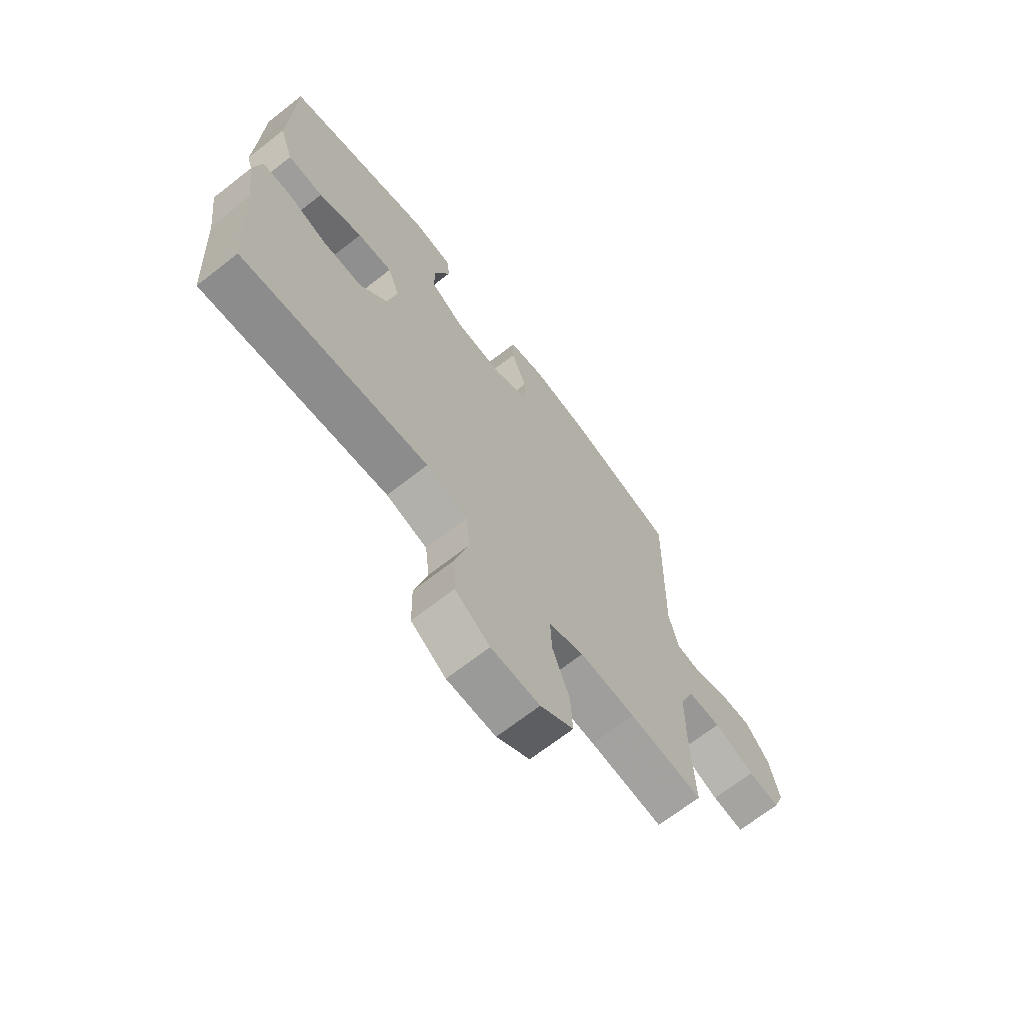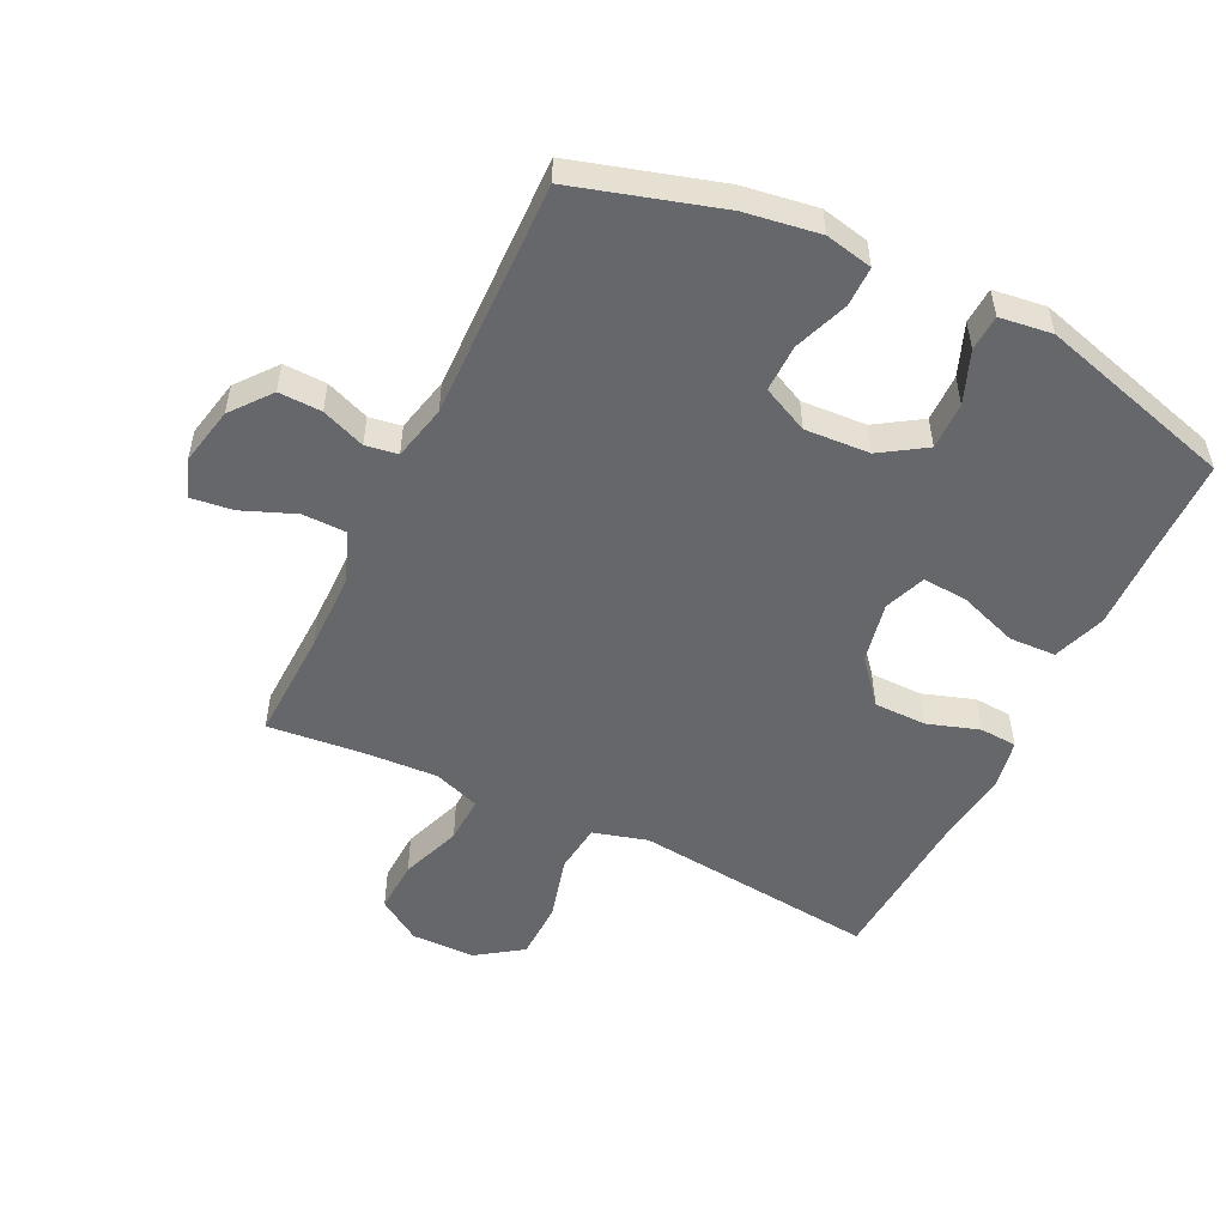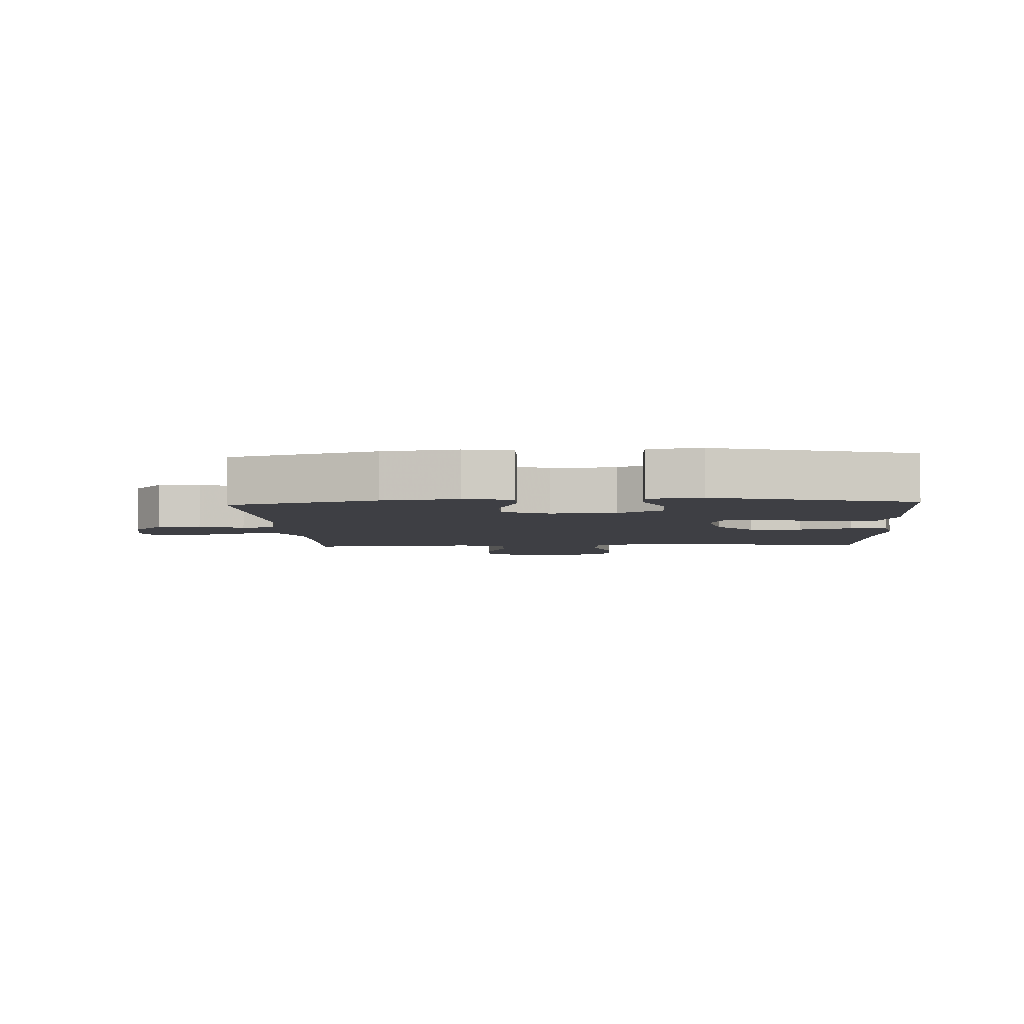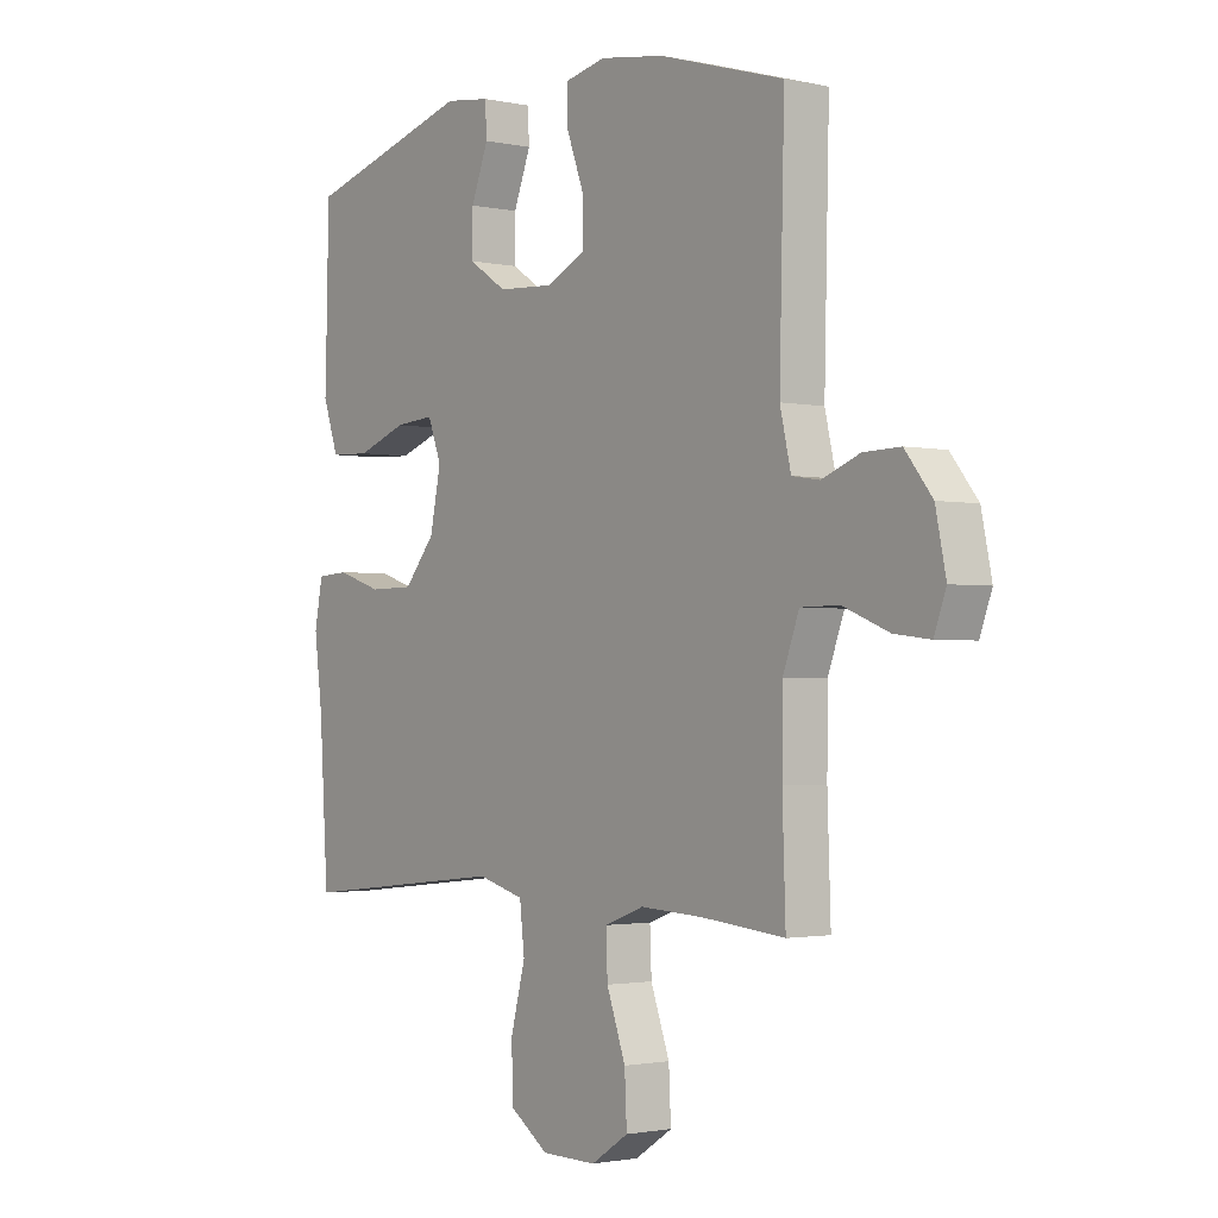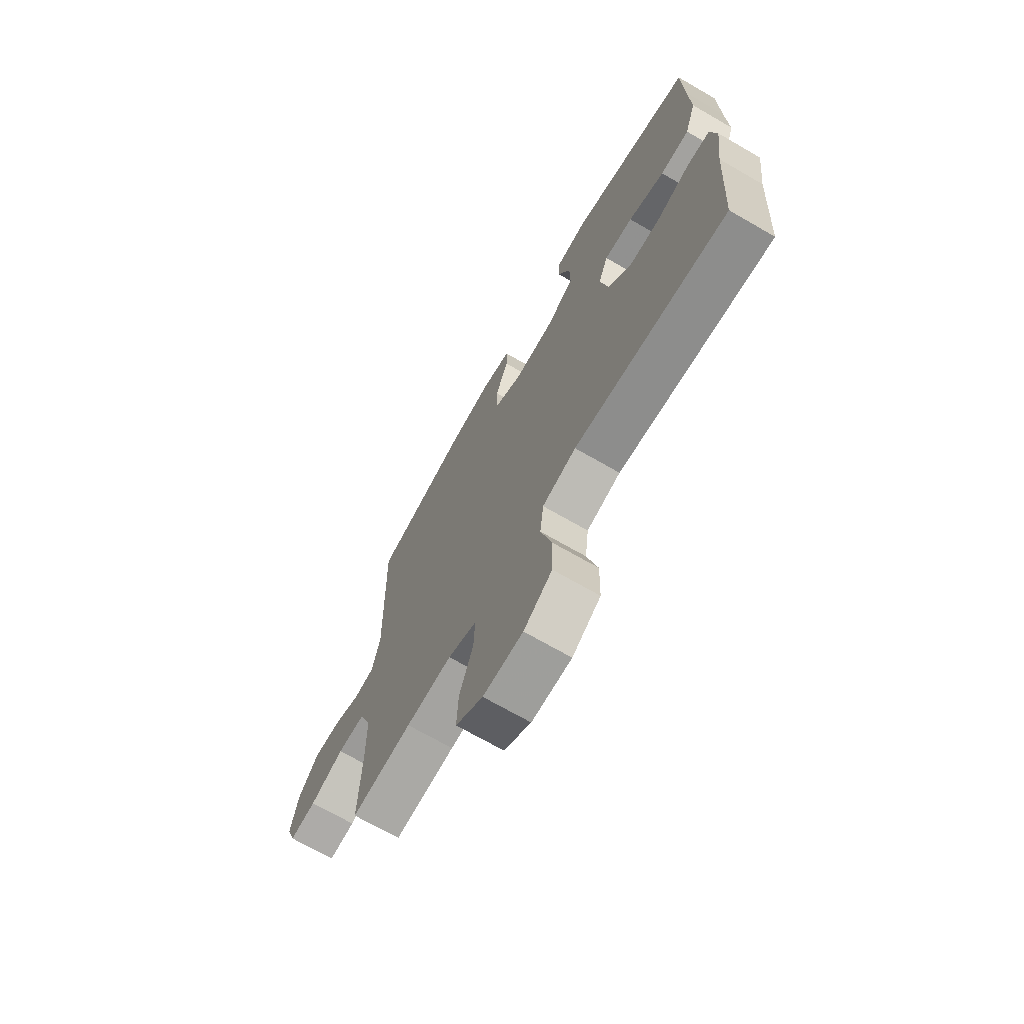
<metadata>
{"format":"obj","ext":"obj","renderer":"f3d","projection":"perspective","resolution":1024,"background":"white","views":[{"elev":-68.8,"azim":128.0,"up":"+Z"},{"elev":-52.1,"azim":-25.9,"up":"+Y"},{"elev":-4.4,"azim":3.2,"up":"+Y"},{"elev":-1.8,"azim":-127.5,"up":"+Z"},{"elev":-70.2,"azim":60.0,"up":"+Z"}]}
</metadata>
<code>
v -0.5 0.07 -0.5
v -0.494 0.07 -0.324
v -0.495 0.07 -0.199
v -0.525 0.07 -0.118
v -0.595 0.07 -0.117
v -0.68 0.07 -0.151
v -0.746 0.07 -0.159
v -0.768 0.07 -0.099
v -0.749 0.07 -0.007
v -0.699 0.07 0.056
v -0.631 0.07 0.054
v -0.562 0.07 0.027
v -0.511 0.07 0.035
v -0.491 0.07 0.122
v -0.5 0.07 0.5
v -0.27 0.07 0.568
v -0.152 0.07 0.586
v -0.077 0.07 0.57
v -0.077 0.07 0.507
v -0.109 0.07 0.421
v -0.11 0.07 0.346
v -0.037 0.07 0.311
v 0.066 0.07 0.317
v 0.137 0.07 0.363
v 0.136 0.07 0.438
v 0.104 0.07 0.52
v 0.107 0.07 0.577
v 0.19 0.07 0.588
v 0.5 0.07 0.5
v 0.503 0.07 0.339
v 0.507 0.07 0.21
v 0.478 0.07 0.126
v 0.404 0.07 0.123
v 0.312 0.07 0.156
v 0.239 0.07 0.162
v 0.214 0.07 0.096
v 0.234 0.07 -0.001
v 0.291 0.07 -0.069
v 0.374 0.07 -0.07
v 0.457 0.07 -0.043
v 0.516 0.07 -0.047
v 0.531 0.07 -0.125
v 0.516 0.07 -0.244
v 0.5 0.07 -0.5
v 0.242 0.07 -0.472
v 0.112 0.07 -0.458
v 0.026 0.07 -0.482
v 0.017 0.07 -0.56
v 0.044 0.07 -0.663
v 0.042 0.07 -0.755
v -0.03 0.07 -0.805
v -0.131 0.07 -0.806
v -0.2 0.07 -0.761
v -0.196 0.07 -0.677
v -0.161 0.07 -0.58
v -0.158 0.07 -0.506
v -0.231 0.07 -0.479
v -0.347 0.07 -0.485
v -0.5 0 -0.5
v -0.494 0 -0.324
v -0.495 0 -0.199
v -0.525 0 -0.118
v -0.595 0 -0.117
v -0.68 0 -0.151
v -0.746 0 -0.159
v -0.768 0 -0.099
v -0.749 0 -0.007
v -0.699 0 0.056
v -0.631 0 0.054
v -0.562 0 0.027
v -0.511 0 0.035
v -0.491 0 0.122
v -0.5 0 0.5
v -0.27 0 0.568
v -0.152 0 0.586
v -0.077 0 0.57
v -0.077 0 0.507
v -0.109 0 0.421
v -0.11 0 0.346
v -0.037 0 0.311
v 0.066 0 0.317
v 0.137 0 0.363
v 0.136 0 0.438
v 0.104 0 0.52
v 0.107 0 0.577
v 0.19 0 0.588
v 0.5 0 0.5
v 0.503 0 0.339
v 0.507 0 0.21
v 0.478 0 0.126
v 0.404 0 0.123
v 0.312 0 0.156
v 0.239 0 0.162
v 0.214 0 0.096
v 0.234 0 -0.001
v 0.291 0 -0.069
v 0.374 0 -0.07
v 0.457 0 -0.043
v 0.516 0 -0.047
v 0.531 0 -0.125
v 0.516 0 -0.244
v 0.5 0 -0.5
v 0.242 0 -0.472
v 0.112 0 -0.458
v 0.026 0 -0.482
v 0.017 0 -0.56
v 0.044 0 -0.663
v 0.042 0 -0.755
v -0.03 0 -0.805
v -0.131 0 -0.806
v -0.2 0 -0.761
v -0.196 0 -0.677
v -0.161 0 -0.58
v -0.158 0 -0.506
v -0.231 0 -0.479
v -0.347 0 -0.485
f 52 53 54 55
f 52 55 56
f 51 52 56
f 48 49 50 51
f 47 48 51 56
f 46 47 56 57
f 43 44 45
f 43 45 46
f 39 40 41 42
f 38 39 42 43
f 31 32 33 34
f 30 31 34 35
f 29 30 35
f 28 29 35
f 25 26 27 28
f 24 25 28 35
f 23 24 35 36
f 17 18 19 20
f 17 20 21
f 14 15 16 17
f 13 14 17 21
f 9 10 11 12
f 9 12 13
f 8 9 13
f 5 6 7 8
f 4 5 8 13
f 3 4 13 21
f 58 1 2
f 38 43 46 57
f 37 38 57 58
f 22 23 36 37
f 21 22 37 58
f 2 3 21 58
f 113 112 111 110
f 114 113 110
f 114 110 109
f 109 108 107 106
f 114 109 106 105
f 115 114 105 104
f 103 102 101
f 104 103 101
f 100 99 98 97
f 101 100 97 96
f 92 91 90 89
f 93 92 89 88
f 93 88 87
f 93 87 86
f 86 85 84 83
f 93 86 83 82
f 94 93 82 81
f 78 77 76 75
f 79 78 75
f 75 74 73 72
f 79 75 72 71
f 70 69 68 67
f 71 70 67
f 71 67 66
f 66 65 64 63
f 71 66 63 62
f 79 71 62 61
f 60 59 116
f 115 104 101 96
f 116 115 96 95
f 95 94 81 80
f 116 95 80 79
f 116 79 61 60
f 1 59 60 2
f 2 60 61 3
f 3 61 62 4
f 4 62 63 5
f 5 63 64 6
f 6 64 65 7
f 7 65 66 8
f 8 66 67 9
f 9 67 68 10
f 10 68 69 11
f 11 69 70 12
f 12 70 71 13
f 13 71 72 14
f 14 72 73 15
f 15 73 74 16
f 16 74 75 17
f 17 75 76 18
f 18 76 77 19
f 19 77 78 20
f 20 78 79 21
f 21 79 80 22
f 22 80 81 23
f 23 81 82 24
f 24 82 83 25
f 25 83 84 26
f 26 84 85 27
f 27 85 86 28
f 28 86 87 29
f 29 87 88 30
f 30 88 89 31
f 31 89 90 32
f 32 90 91 33
f 33 91 92 34
f 34 92 93 35
f 35 93 94 36
f 36 94 95 37
f 37 95 96 38
f 38 96 97 39
f 39 97 98 40
f 40 98 99 41
f 41 99 100 42
f 42 100 101 43
f 43 101 102 44
f 44 102 103 45
f 45 103 104 46
f 46 104 105 47
f 47 105 106 48
f 48 106 107 49
f 49 107 108 50
f 50 108 109 51
f 51 109 110 52
f 52 110 111 53
f 53 111 112 54
f 54 112 113 55
f 55 113 114 56
f 56 114 115 57
f 57 115 116 58
f 58 116 59 1

</code>
